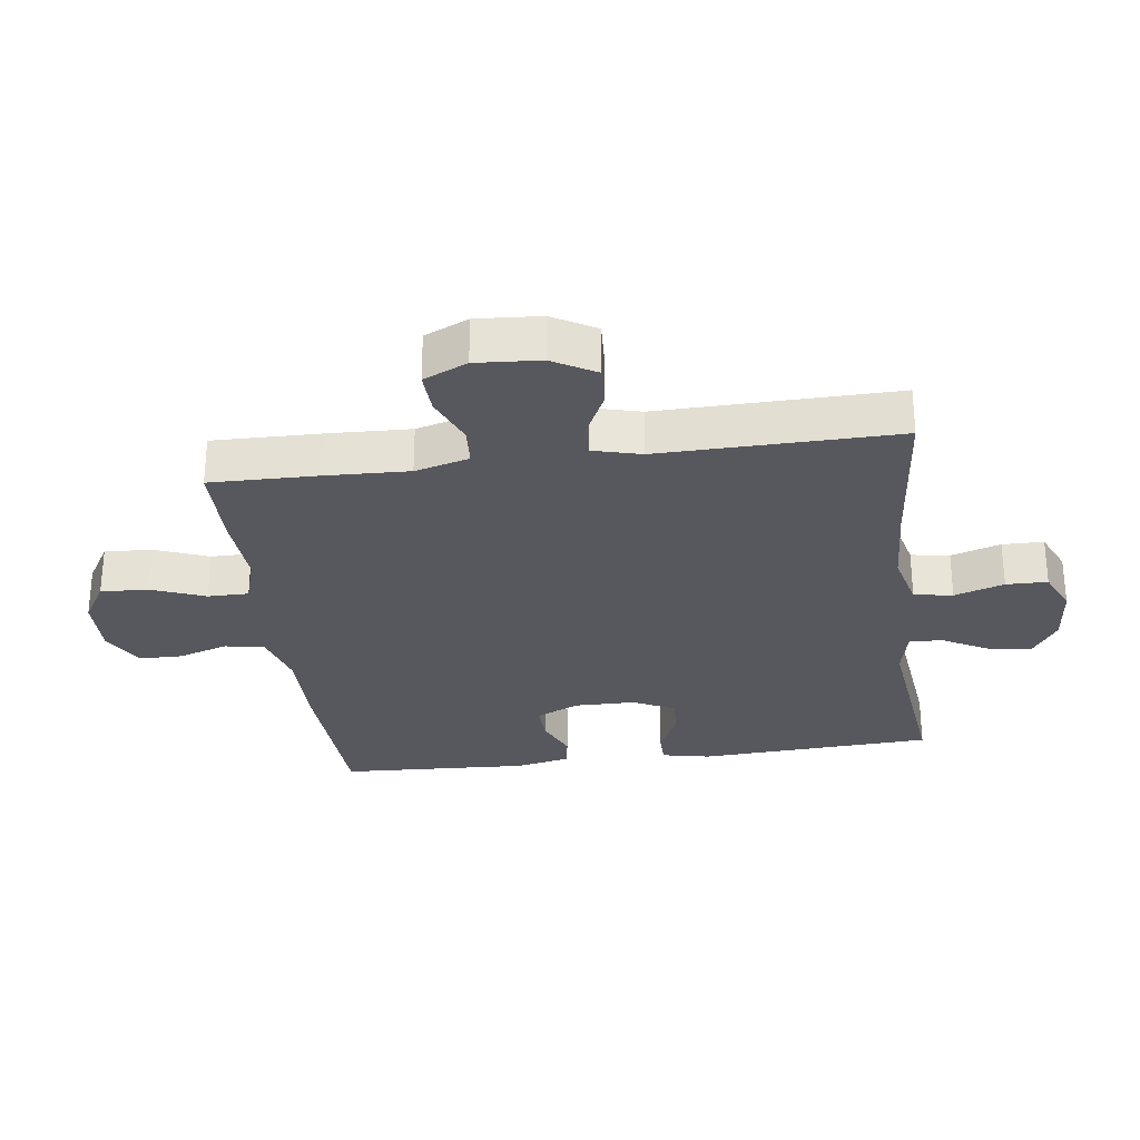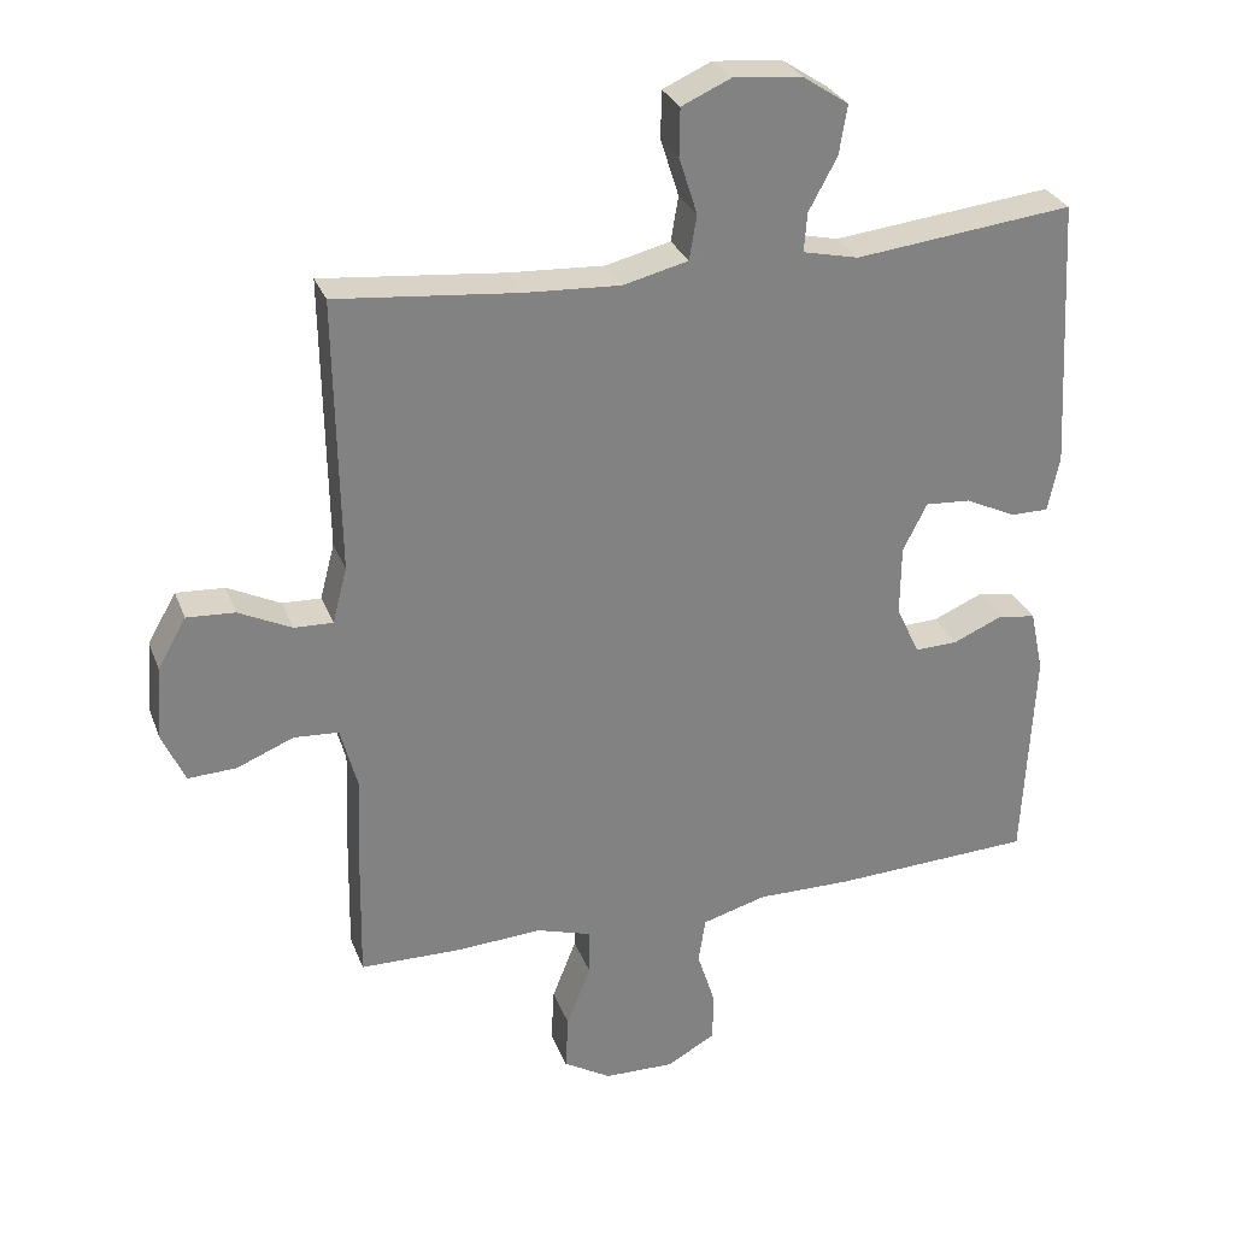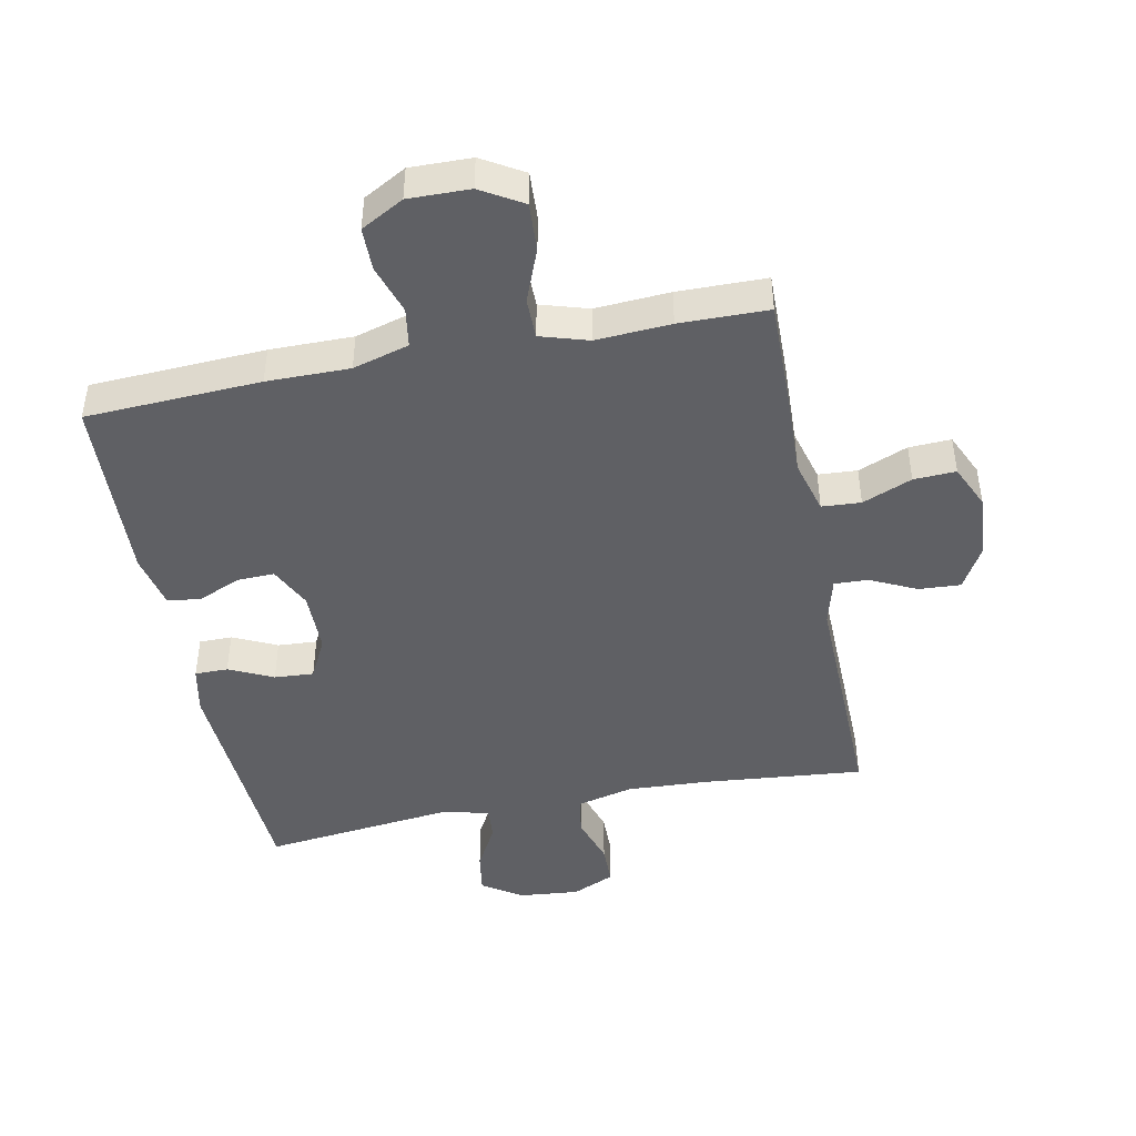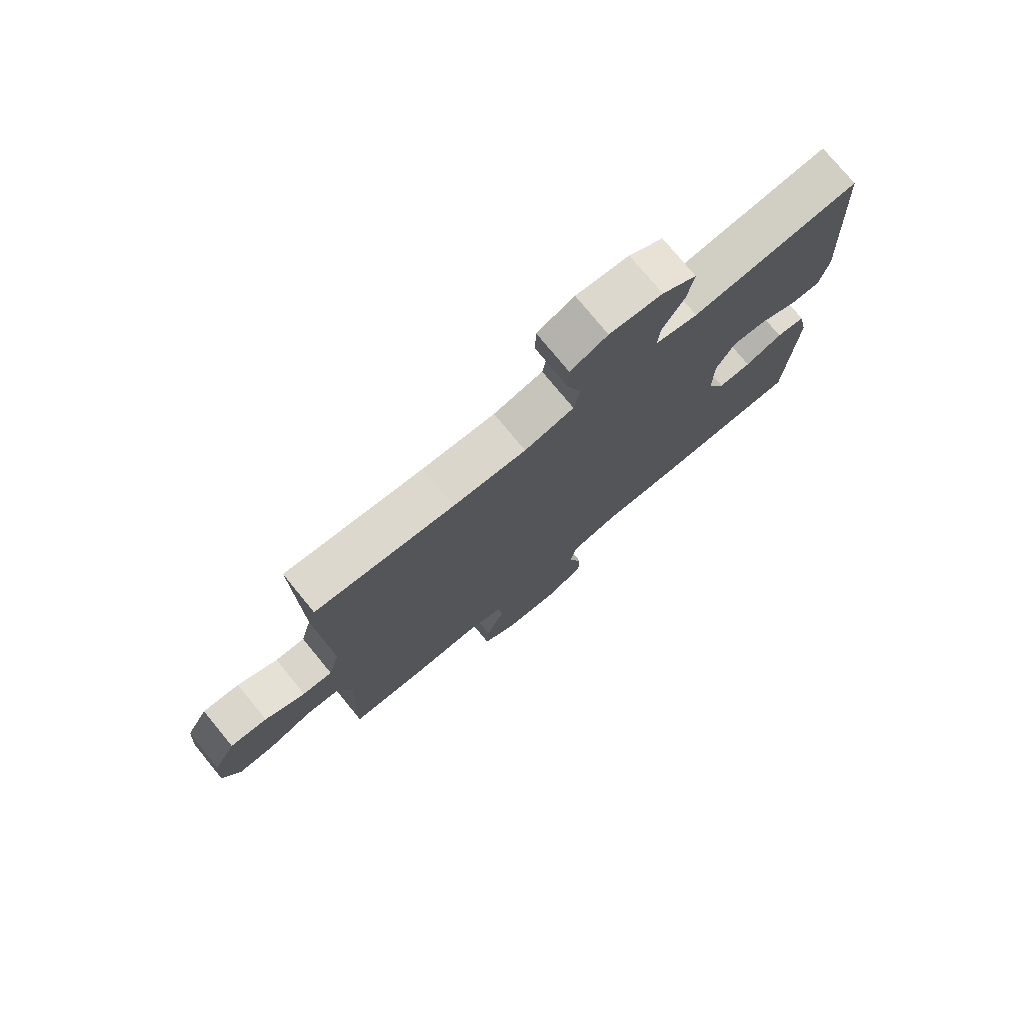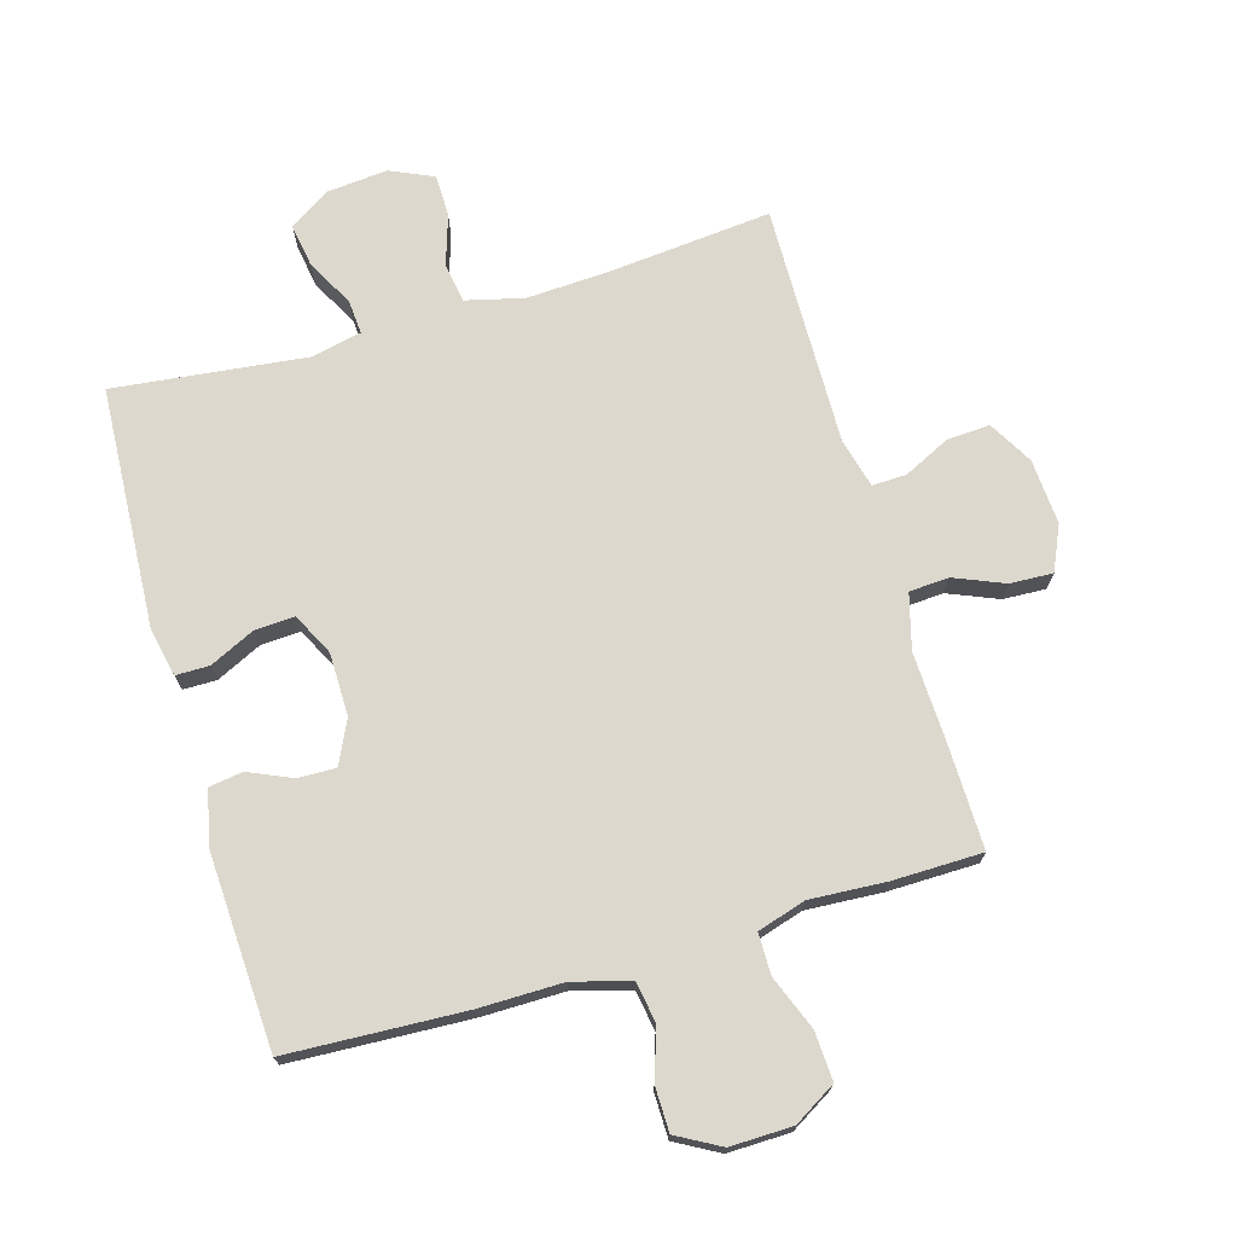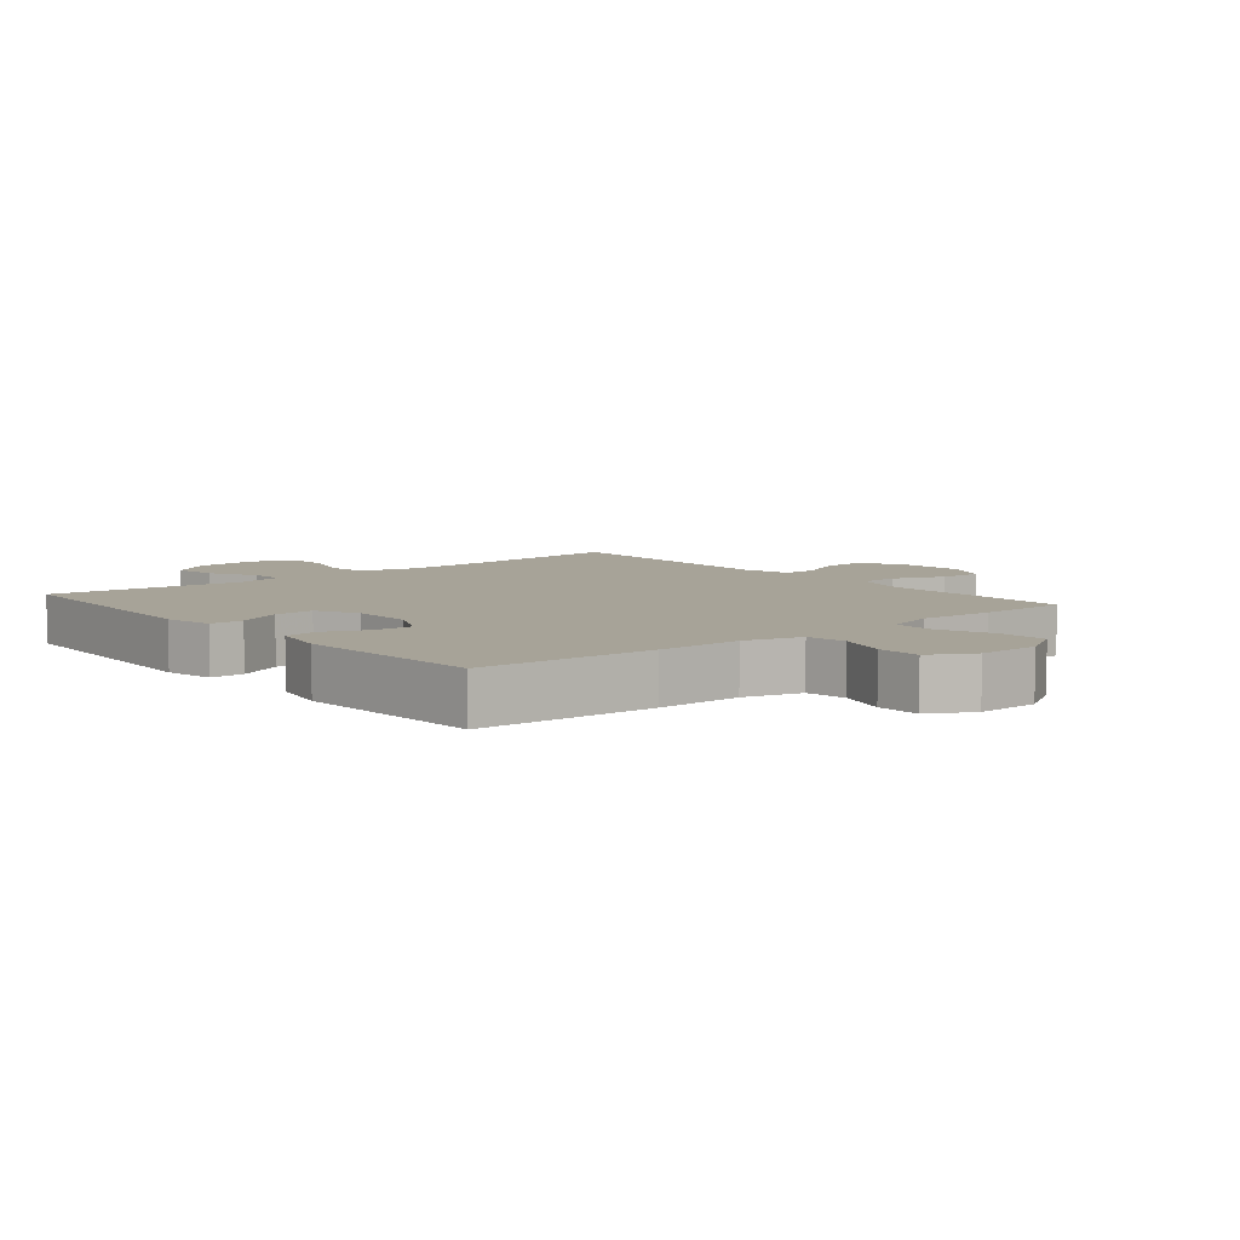
<metadata>
{"format":"obj","ext":"obj","renderer":"f3d","projection":"perspective","resolution":1024,"background":"white","views":[{"elev":-28.9,"azim":-82.4,"up":"+Y"},{"elev":29.0,"azim":-18.4,"up":"+Z"},{"elev":-45.0,"azim":-168.6,"up":"+Y"},{"elev":76.4,"azim":-39.4,"up":"+Z"},{"elev":72.1,"azim":163.8,"up":"+Y"},{"elev":6.8,"azim":140.3,"up":"+Y"}]}
</metadata>
<code>
v 0.5 0.07 0.5
v 0.52 0.07 0.129
v 0.504 0.07 0.053
v 0.452 0.07 0.053
v 0.383 0.07 0.086
v 0.321 0.07 0.09
v 0.288 0.07 0.025
v 0.287 0.07 -0.072
v 0.319 0.07 -0.139
v 0.378 0.07 -0.137
v 0.445 0.07 -0.108
v 0.497 0.07 -0.116
v 0.515 0.07 -0.202
v 0.5 0.07 -0.5
v 0.226 0.07 -0.513
v 0.096 0.07 -0.512
v 0.008 0.07 -0.537
v -0.002 0.07 -0.599
v 0.023 0.07 -0.677
v 0.022 0.07 -0.745
v -0.045 0.07 -0.782
v -0.141 0.07 -0.78
v -0.206 0.07 -0.741
v -0.202 0.07 -0.666
v -0.169 0.07 -0.582
v -0.169 0.07 -0.518
v -0.244 0.07 -0.495
v -0.361 0.07 -0.502
v -0.5 0.07 -0.5
v -0.497 0.07 -0.33
v -0.492 0.07 -0.2
v -0.515 0.07 -0.115
v -0.576 0.07 -0.111
v -0.654 0.07 -0.143
v -0.72 0.07 -0.146
v -0.751 0.07 -0.077
v -0.744 0.07 0.024
v -0.705 0.07 0.092
v -0.639 0.07 0.088
v -0.567 0.07 0.053
v -0.514 0.07 0.051
v -0.494 0.07 0.127
v -0.5 0.07 0.5
v -0.251 0.07 0.476
v -0.12 0.07 0.469
v -0.031 0.07 0.491
v -0.021 0.07 0.552
v -0.046 0.07 0.63
v -0.045 0.07 0.695
v 0.022 0.07 0.725
v 0.117 0.07 0.716
v 0.179 0.07 0.675
v 0.168 0.07 0.608
v 0.129 0.07 0.536
v 0.125 0.07 0.483
v 0.201 0.07 0.466
v 0.5 0 0.5
v 0.52 0 0.129
v 0.504 0 0.053
v 0.452 0 0.053
v 0.383 0 0.086
v 0.321 0 0.09
v 0.288 0 0.025
v 0.287 0 -0.072
v 0.319 0 -0.139
v 0.378 0 -0.137
v 0.445 0 -0.108
v 0.497 0 -0.116
v 0.515 0 -0.202
v 0.5 0 -0.5
v 0.226 0 -0.513
v 0.096 0 -0.512
v 0.008 0 -0.537
v -0.002 0 -0.599
v 0.023 0 -0.677
v 0.022 0 -0.745
v -0.045 0 -0.782
v -0.141 0 -0.78
v -0.206 0 -0.741
v -0.202 0 -0.666
v -0.169 0 -0.582
v -0.169 0 -0.518
v -0.244 0 -0.495
v -0.361 0 -0.502
v -0.5 0 -0.5
v -0.497 0 -0.33
v -0.492 0 -0.2
v -0.515 0 -0.115
v -0.576 0 -0.111
v -0.654 0 -0.143
v -0.72 0 -0.146
v -0.751 0 -0.077
v -0.744 0 0.024
v -0.705 0 0.092
v -0.639 0 0.088
v -0.567 0 0.053
v -0.514 0 0.051
v -0.494 0 0.127
v -0.5 0 0.5
v -0.251 0 0.476
v -0.12 0 0.469
v -0.031 0 0.491
v -0.021 0 0.552
v -0.046 0 0.63
v -0.045 0 0.695
v 0.022 0 0.725
v 0.117 0 0.716
v 0.179 0 0.675
v 0.168 0 0.608
v 0.129 0 0.536
v 0.125 0 0.483
v 0.201 0 0.466
f 51 52 53 54
f 51 54 55
f 50 51 55
f 47 48 49 50
f 46 47 50 55
f 45 46 55 56
f 42 43 44
f 41 42 44 45
f 37 38 39 40
f 37 40 41
f 36 37 41
f 33 34 35 36
f 32 33 36 41
f 31 32 41 45
f 27 28 29 30
f 26 27 30 31
f 22 23 24 25
f 22 25 26
f 21 22 26
f 18 19 20 21
f 17 18 21 26
f 16 17 26 31
f 10 11 12 13
f 9 10 13 14
f 2 3 4 5
f 56 1 2 5
f 56 5 6
f 45 56 6 7
f 31 45 7 8
f 16 31 8 9
f 9 14 15 16
f 110 109 108 107
f 111 110 107
f 111 107 106
f 106 105 104 103
f 111 106 103 102
f 112 111 102 101
f 100 99 98
f 101 100 98 97
f 96 95 94 93
f 97 96 93
f 97 93 92
f 92 91 90 89
f 97 92 89 88
f 101 97 88 87
f 86 85 84 83
f 87 86 83 82
f 81 80 79 78
f 82 81 78
f 82 78 77
f 77 76 75 74
f 82 77 74 73
f 87 82 73 72
f 69 68 67 66
f 70 69 66 65
f 61 60 59 58
f 61 58 57 112
f 62 61 112
f 63 62 112 101
f 64 63 101 87
f 65 64 87 72
f 72 71 70 65
f 1 57 58 2
f 2 58 59 3
f 3 59 60 4
f 4 60 61 5
f 5 61 62 6
f 6 62 63 7
f 7 63 64 8
f 8 64 65 9
f 9 65 66 10
f 10 66 67 11
f 11 67 68 12
f 12 68 69 13
f 13 69 70 14
f 14 70 71 15
f 15 71 72 16
f 16 72 73 17
f 17 73 74 18
f 18 74 75 19
f 19 75 76 20
f 20 76 77 21
f 21 77 78 22
f 22 78 79 23
f 23 79 80 24
f 24 80 81 25
f 25 81 82 26
f 26 82 83 27
f 27 83 84 28
f 28 84 85 29
f 29 85 86 30
f 30 86 87 31
f 31 87 88 32
f 32 88 89 33
f 33 89 90 34
f 34 90 91 35
f 35 91 92 36
f 36 92 93 37
f 37 93 94 38
f 38 94 95 39
f 39 95 96 40
f 40 96 97 41
f 41 97 98 42
f 42 98 99 43
f 43 99 100 44
f 44 100 101 45
f 45 101 102 46
f 46 102 103 47
f 47 103 104 48
f 48 104 105 49
f 49 105 106 50
f 50 106 107 51
f 51 107 108 52
f 52 108 109 53
f 53 109 110 54
f 54 110 111 55
f 55 111 112 56
f 56 112 57 1

</code>
